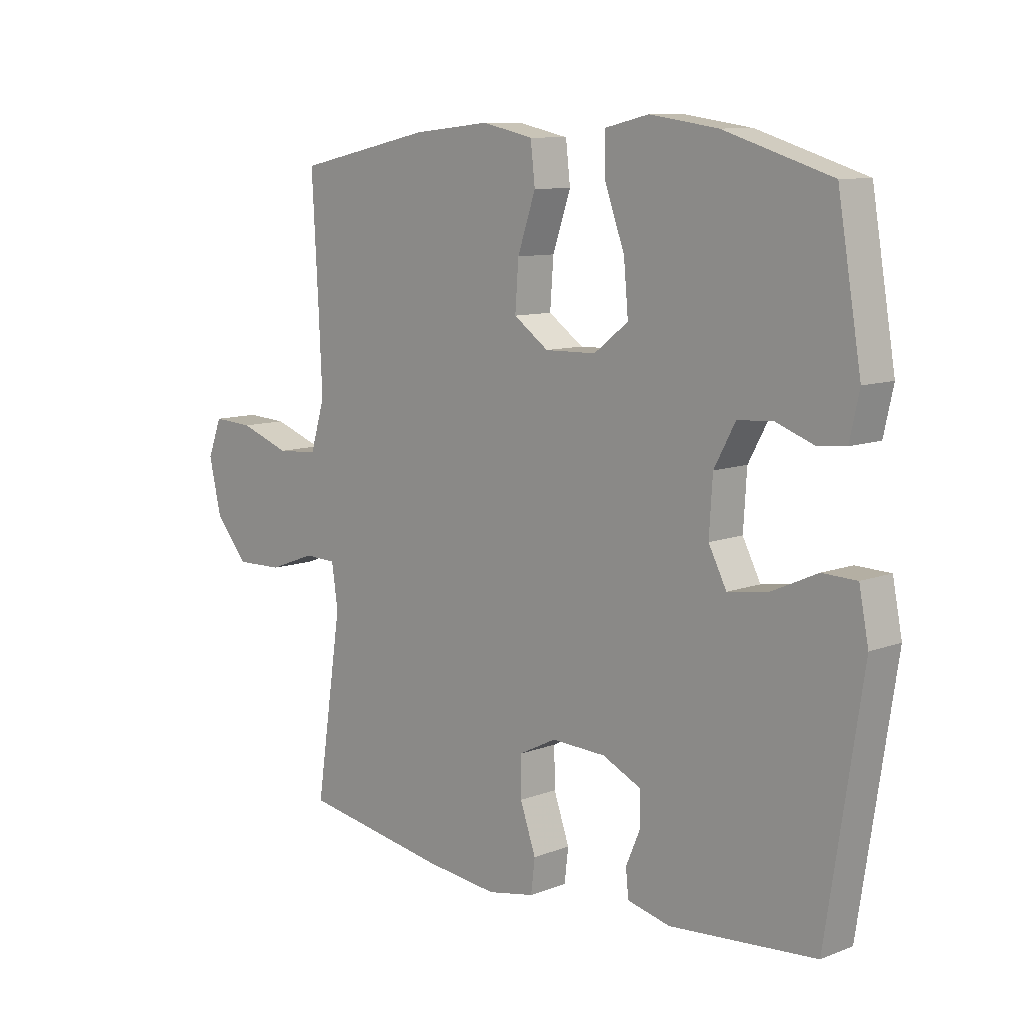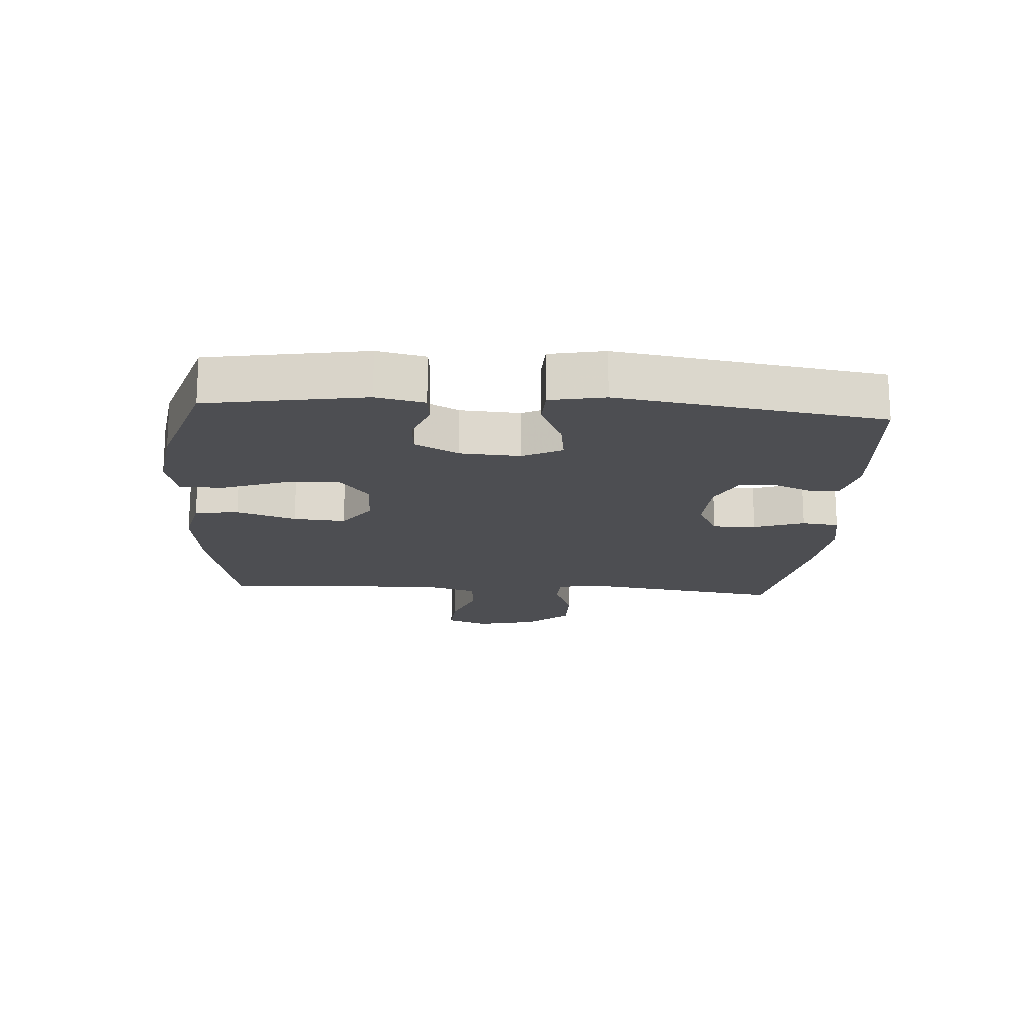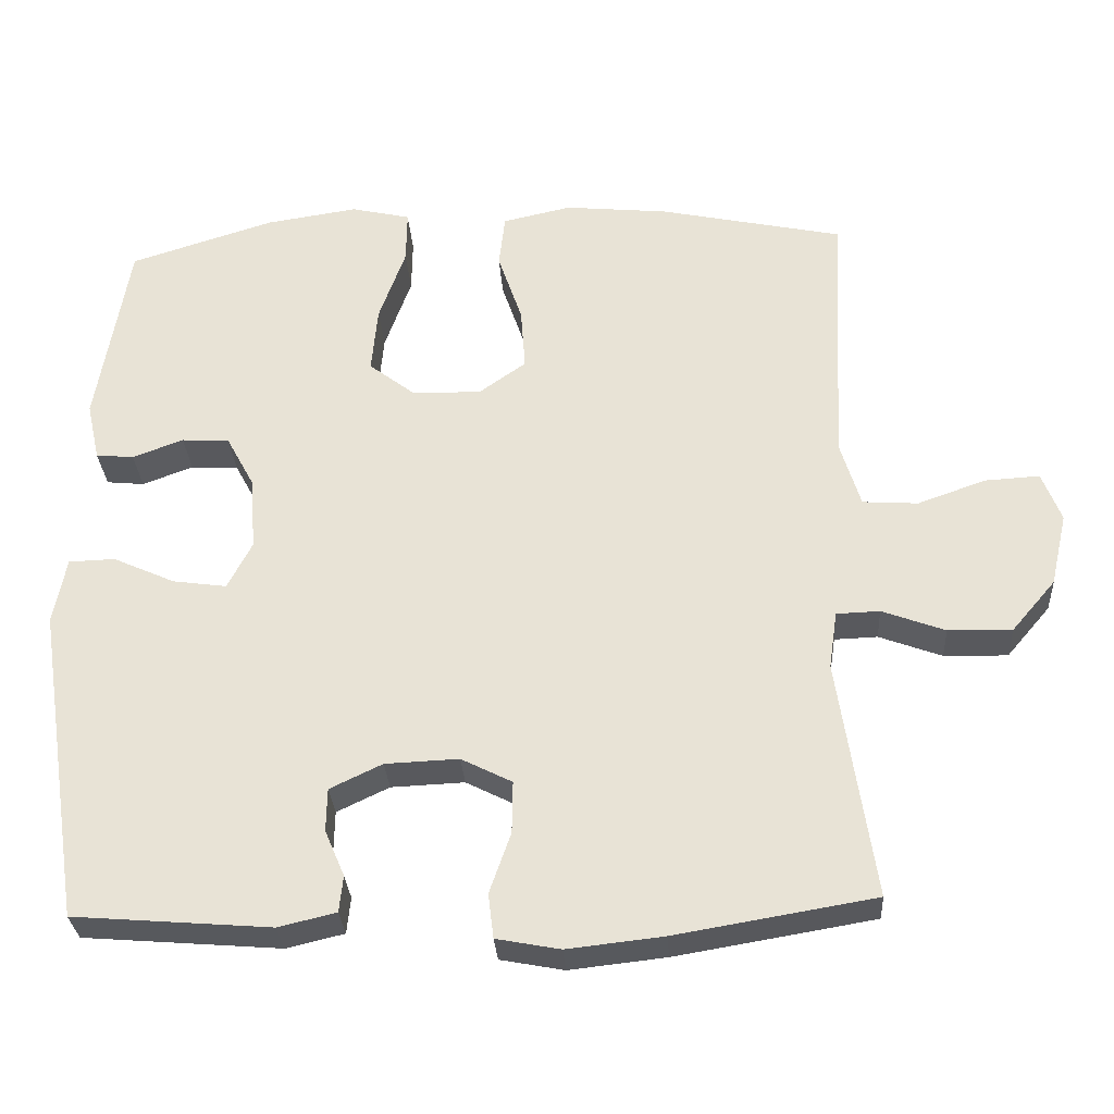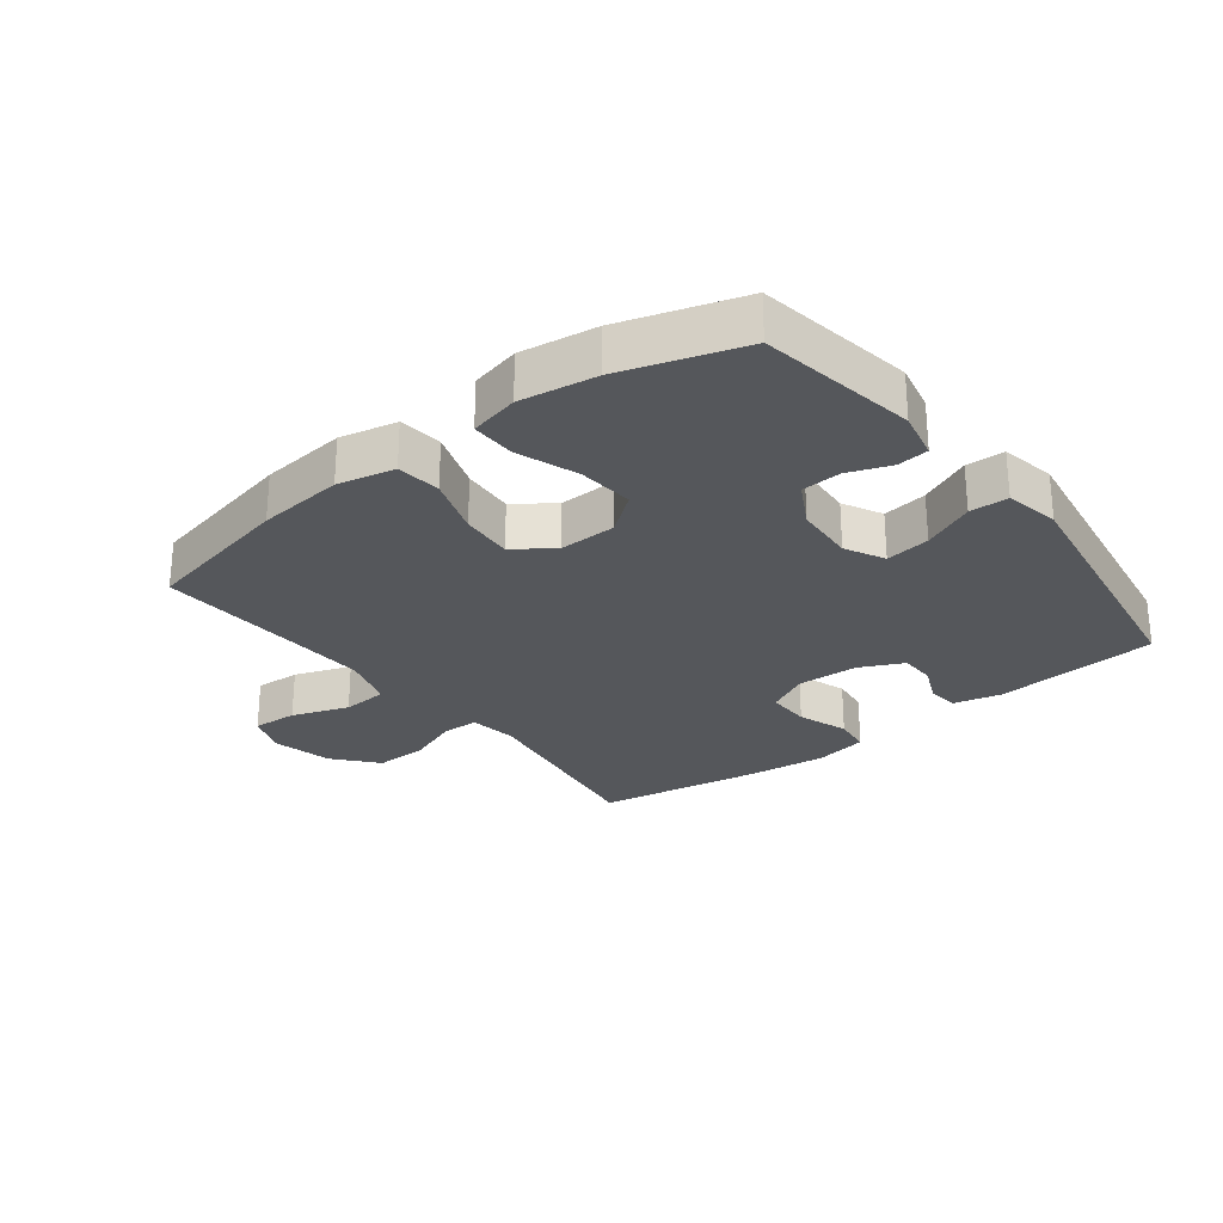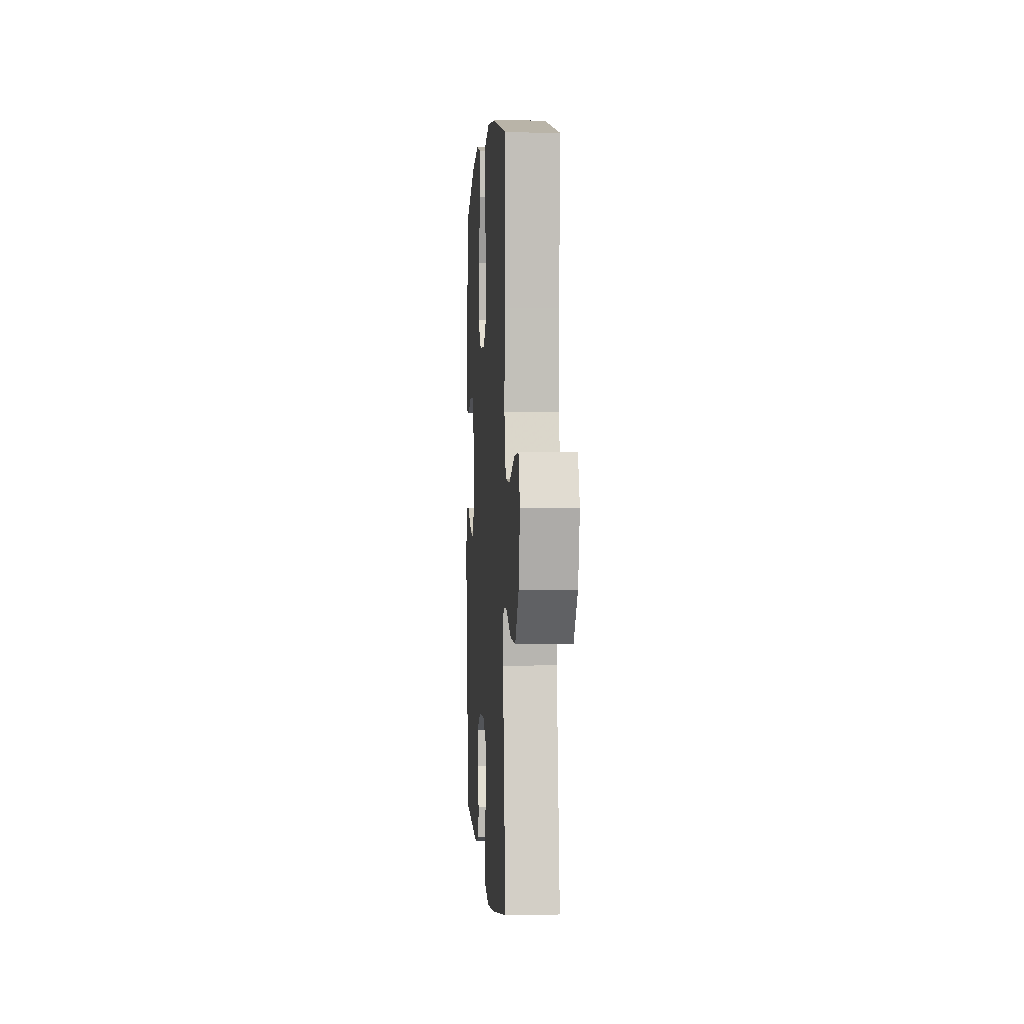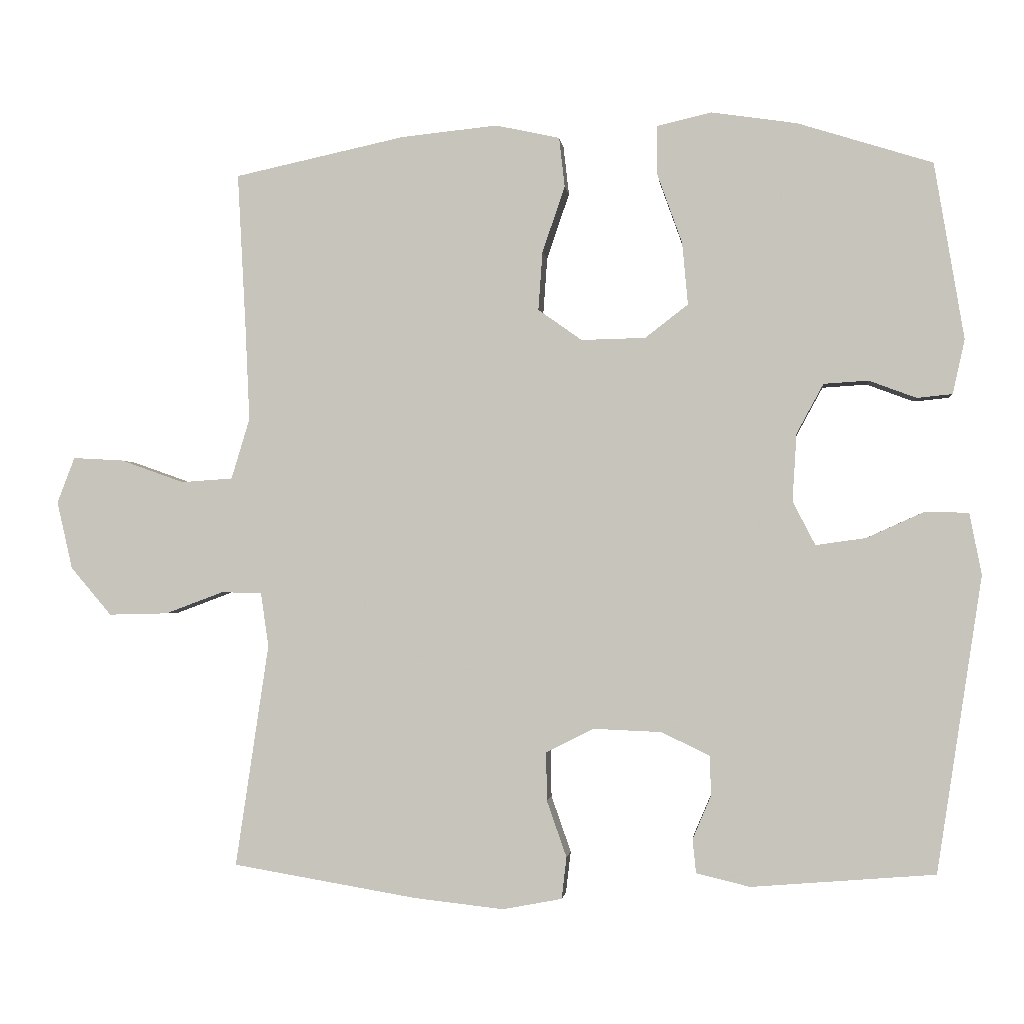
<metadata>
{"format":"obj","ext":"obj","renderer":"f3d","projection":"perspective","resolution":1024,"background":"white","views":[{"elev":9.7,"azim":45.3,"up":"+Z"},{"elev":-17.2,"azim":86.1,"up":"+Y"},{"elev":-30.1,"azim":-176.4,"up":"+Z"},{"elev":-26.9,"azim":37.7,"up":"+Y"},{"elev":0.9,"azim":-93.8,"up":"+Z"},{"elev":-1.5,"azim":6.4,"up":"+Z"}]}
</metadata>
<code>
v -0.5 0.07 -0.5
v -0.453 0.07 -0.184
v -0.464 0.07 -0.108
v -0.521 0.07 -0.106
v -0.604 0.07 -0.137
v -0.688 0.07 -0.139
v -0.746 0.07 -0.071
v -0.768 0.07 0.025
v -0.743 0.07 0.09
v -0.671 0.07 0.086
v -0.581 0.07 0.054
v -0.508 0.07 0.059
v -0.482 0.07 0.145
v -0.488 0.07 0.277
v -0.5 0.07 0.5
v -0.258 0.07 0.552
v -0.121 0.07 0.566
v -0.03 0.07 0.546
v -0.022 0.07 0.476
v -0.054 0.07 0.382
v -0.06 0.07 0.299
v 0.002 0.07 0.255
v 0.093 0.07 0.257
v 0.154 0.07 0.304
v 0.146 0.07 0.392
v 0.111 0.07 0.49
v 0.11 0.07 0.56
v 0.188 0.07 0.578
v 0.309 0.07 0.56
v 0.5 0.07 0.5
v 0.542 0.07 0.25
v 0.525 0.07 0.173
v 0.475 0.07 0.168
v 0.408 0.07 0.193
v 0.345 0.07 0.189
v 0.307 0.07 0.119
v 0.301 0.07 0.023
v 0.333 0.07 -0.039
v 0.404 0.07 -0.029
v 0.486 0.07 0.008
v 0.547 0.07 0.006
v 0.564 0.07 -0.081
v 0.5 0.07 -0.5
v 0.24 0.07 -0.521
v 0.164 0.07 -0.503
v 0.159 0.07 -0.455
v 0.185 0.07 -0.394
v 0.184 0.07 -0.337
v 0.115 0.07 -0.304
v 0.018 0.07 -0.3
v -0.049 0.07 -0.334
v -0.048 0.07 -0.403
v -0.02 0.07 -0.483
v -0.027 0.07 -0.542
v -0.111 0.07 -0.558
v -0.238 0.07 -0.544
v -0.5 0 -0.5
v -0.453 0 -0.184
v -0.464 0 -0.108
v -0.521 0 -0.106
v -0.604 0 -0.137
v -0.688 0 -0.139
v -0.746 0 -0.071
v -0.768 0 0.025
v -0.743 0 0.09
v -0.671 0 0.086
v -0.581 0 0.054
v -0.508 0 0.059
v -0.482 0 0.145
v -0.488 0 0.277
v -0.5 0 0.5
v -0.258 0 0.552
v -0.121 0 0.566
v -0.03 0 0.546
v -0.022 0 0.476
v -0.054 0 0.382
v -0.06 0 0.299
v 0.002 0 0.255
v 0.093 0 0.257
v 0.154 0 0.304
v 0.146 0 0.392
v 0.111 0 0.49
v 0.11 0 0.56
v 0.188 0 0.578
v 0.309 0 0.56
v 0.5 0 0.5
v 0.542 0 0.25
v 0.525 0 0.173
v 0.475 0 0.168
v 0.408 0 0.193
v 0.345 0 0.189
v 0.307 0 0.119
v 0.301 0 0.023
v 0.333 0 -0.039
v 0.404 0 -0.029
v 0.486 0 0.008
v 0.547 0 0.006
v 0.564 0 -0.081
v 0.5 0 -0.5
v 0.24 0 -0.521
v 0.164 0 -0.503
v 0.159 0 -0.455
v 0.185 0 -0.394
v 0.184 0 -0.337
v 0.115 0 -0.304
v 0.018 0 -0.3
v -0.049 0 -0.334
v -0.048 0 -0.403
v -0.02 0 -0.483
v -0.027 0 -0.542
v -0.111 0 -0.558
v -0.238 0 -0.544
f 55 56 1 2
f 52 53 54 55
f 51 52 55 2
f 50 51 2 3
f 49 50 3
f 44 45 46 47
f 44 47 48
f 43 44 48
f 42 43 48
f 39 40 41 42
f 38 39 42 48
f 37 38 48 49
f 31 32 33 34
f 31 34 35
f 30 31 35
f 29 30 35 36
f 25 26 27 28
f 24 25 28 29
f 17 18 19 20
f 17 20 21
f 14 15 16 17
f 13 14 17 21
f 12 13 21 22
f 8 9 10 11
f 8 11 12
f 7 8 12
f 4 5 6 7
f 3 4 7 12
f 24 29 36 37
f 23 24 37 49
f 22 23 49
f 3 12 22 49
f 58 57 112 111
f 111 110 109 108
f 58 111 108 107
f 59 58 107 106
f 59 106 105
f 103 102 101 100
f 104 103 100
f 104 100 99
f 104 99 98
f 98 97 96 95
f 104 98 95 94
f 105 104 94 93
f 90 89 88 87
f 91 90 87
f 91 87 86
f 92 91 86 85
f 84 83 82 81
f 85 84 81 80
f 76 75 74 73
f 77 76 73
f 73 72 71 70
f 77 73 70 69
f 78 77 69 68
f 67 66 65 64
f 68 67 64
f 68 64 63
f 63 62 61 60
f 68 63 60 59
f 93 92 85 80
f 105 93 80 79
f 105 79 78
f 105 78 68 59
f 1 57 58 2
f 2 58 59 3
f 3 59 60 4
f 4 60 61 5
f 5 61 62 6
f 6 62 63 7
f 7 63 64 8
f 8 64 65 9
f 9 65 66 10
f 10 66 67 11
f 11 67 68 12
f 12 68 69 13
f 13 69 70 14
f 14 70 71 15
f 15 71 72 16
f 16 72 73 17
f 17 73 74 18
f 18 74 75 19
f 19 75 76 20
f 20 76 77 21
f 21 77 78 22
f 22 78 79 23
f 23 79 80 24
f 24 80 81 25
f 25 81 82 26
f 26 82 83 27
f 27 83 84 28
f 28 84 85 29
f 29 85 86 30
f 30 86 87 31
f 31 87 88 32
f 32 88 89 33
f 33 89 90 34
f 34 90 91 35
f 35 91 92 36
f 36 92 93 37
f 37 93 94 38
f 38 94 95 39
f 39 95 96 40
f 40 96 97 41
f 41 97 98 42
f 42 98 99 43
f 43 99 100 44
f 44 100 101 45
f 45 101 102 46
f 46 102 103 47
f 47 103 104 48
f 48 104 105 49
f 49 105 106 50
f 50 106 107 51
f 51 107 108 52
f 52 108 109 53
f 53 109 110 54
f 54 110 111 55
f 55 111 112 56
f 56 112 57 1

</code>
